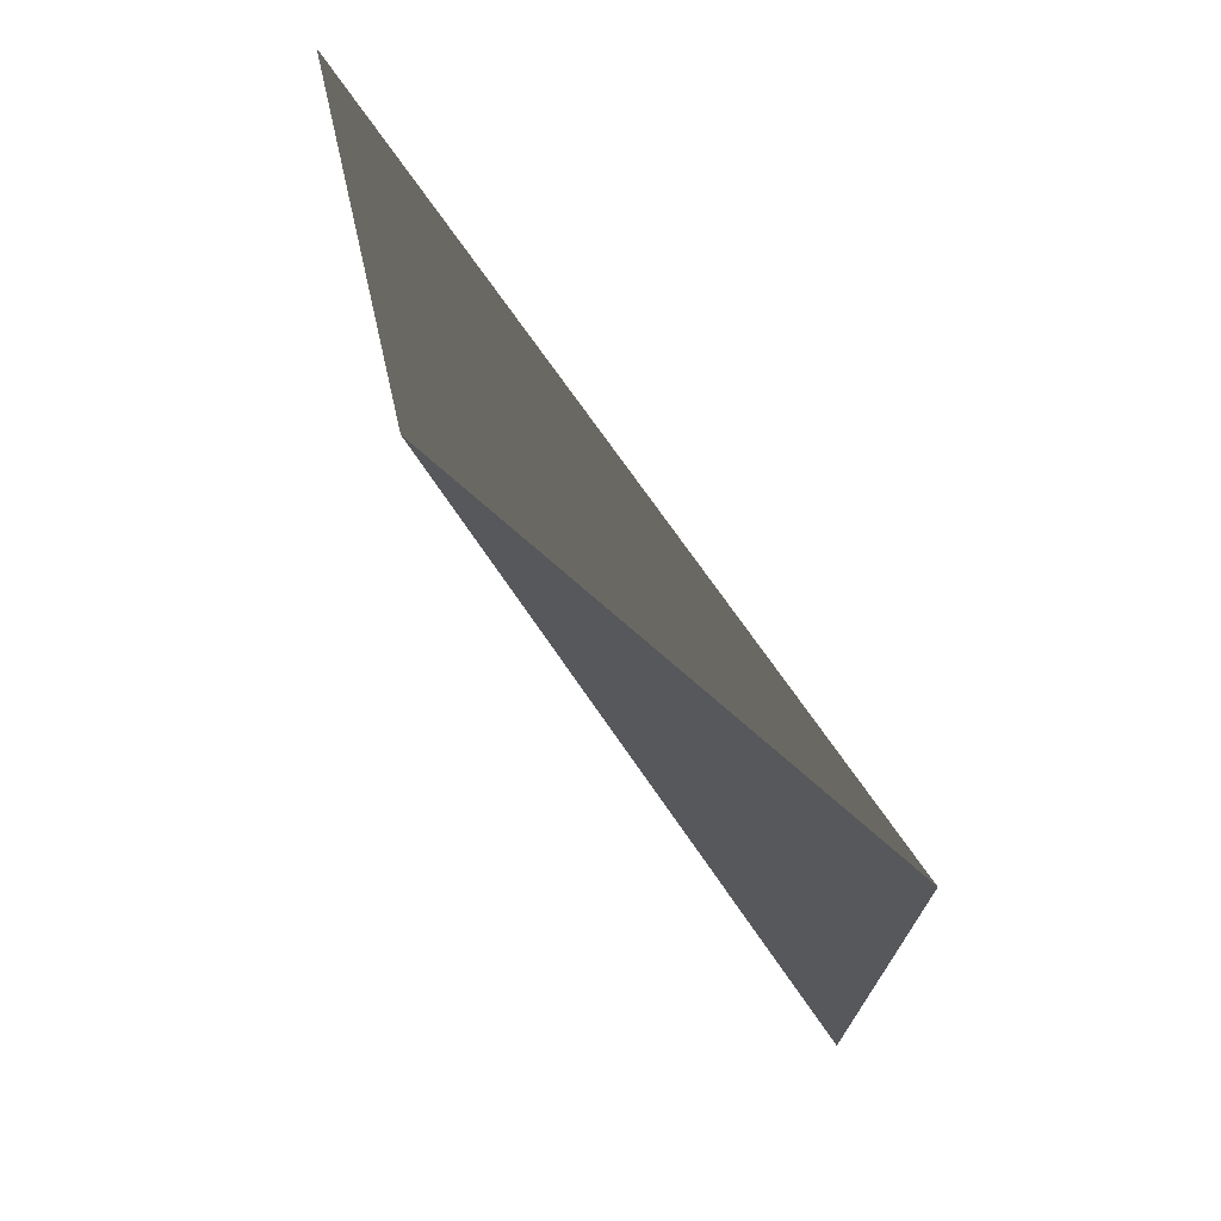
<metadata>
{"format":"obj","ext":"obj","renderer":"f3d","projection":"perspective","resolution":1024,"background":"white","views":[{"elev":72.2,"azim":145.4,"up":"+Y"}]}
</metadata>
<code>
v  0  0  0
v  0  0  1
v  0  1  0
v  0  1  1
f 1 2 3
f 2 3 4
f 10 11 12

</code>
